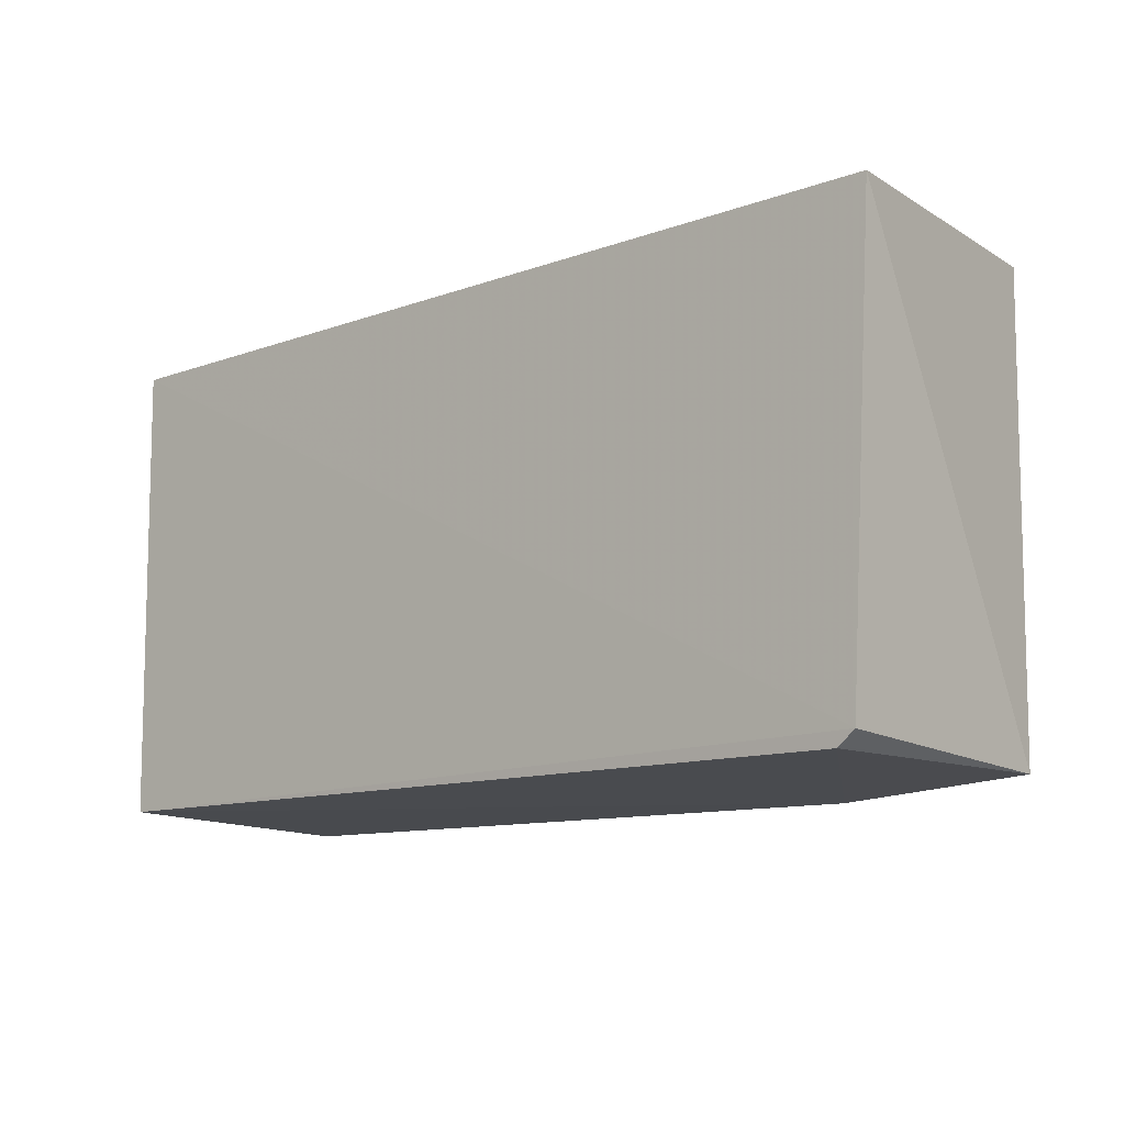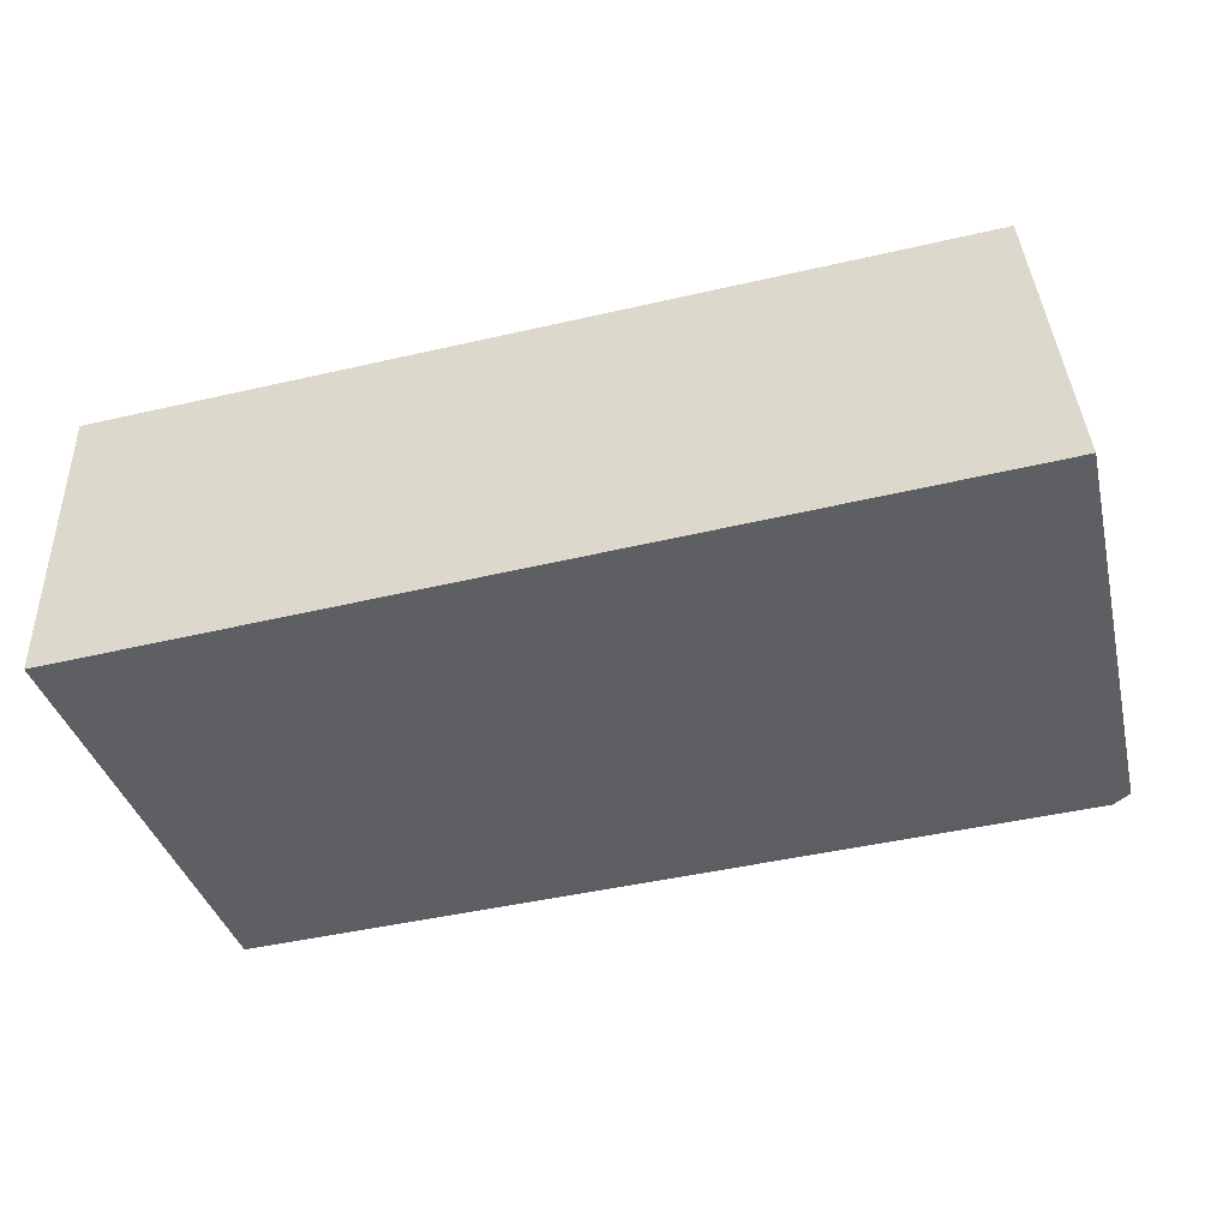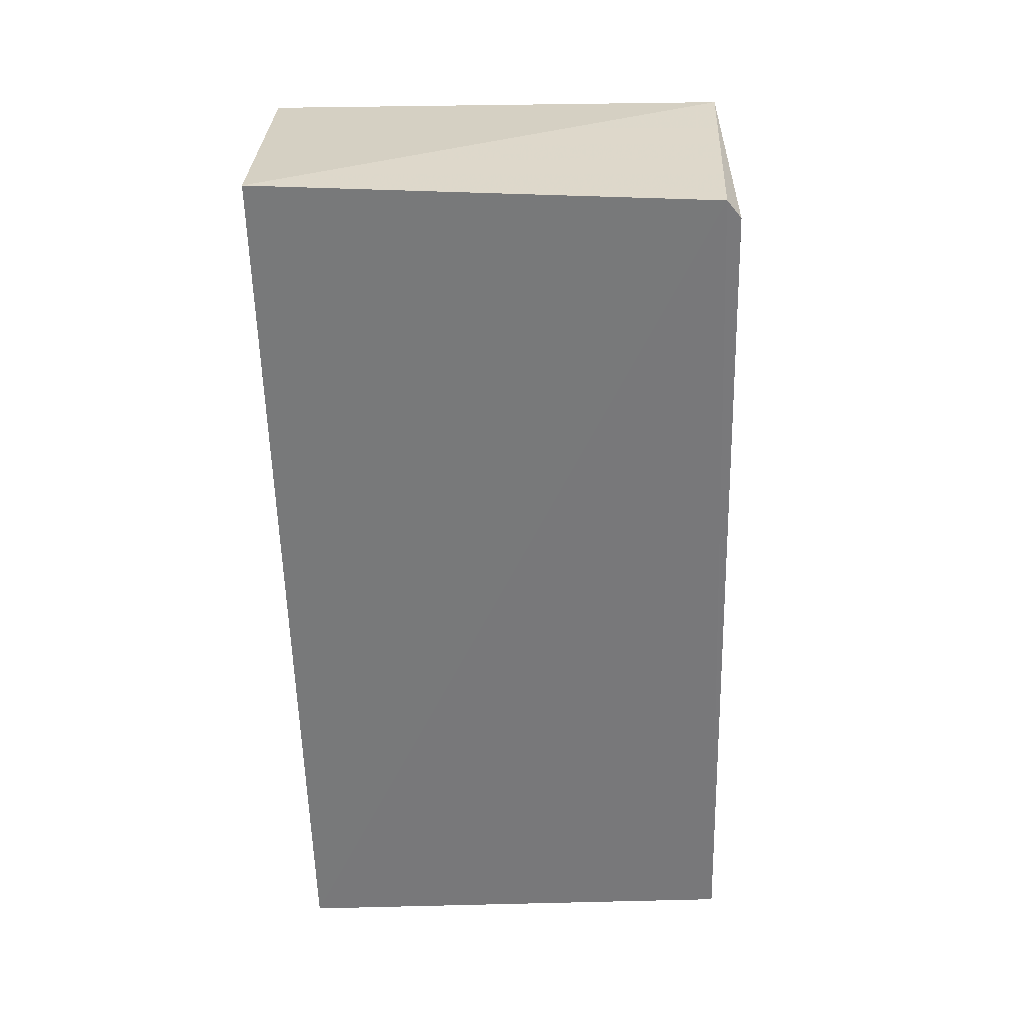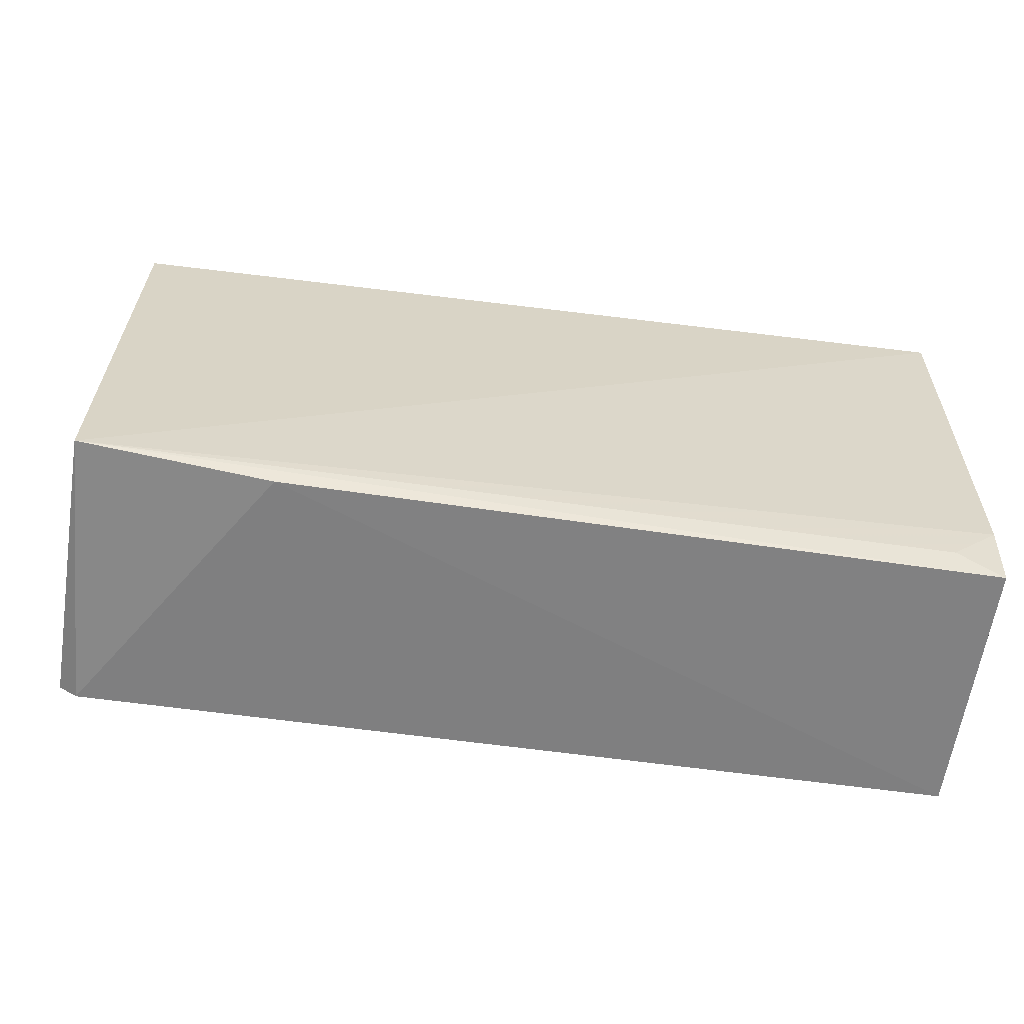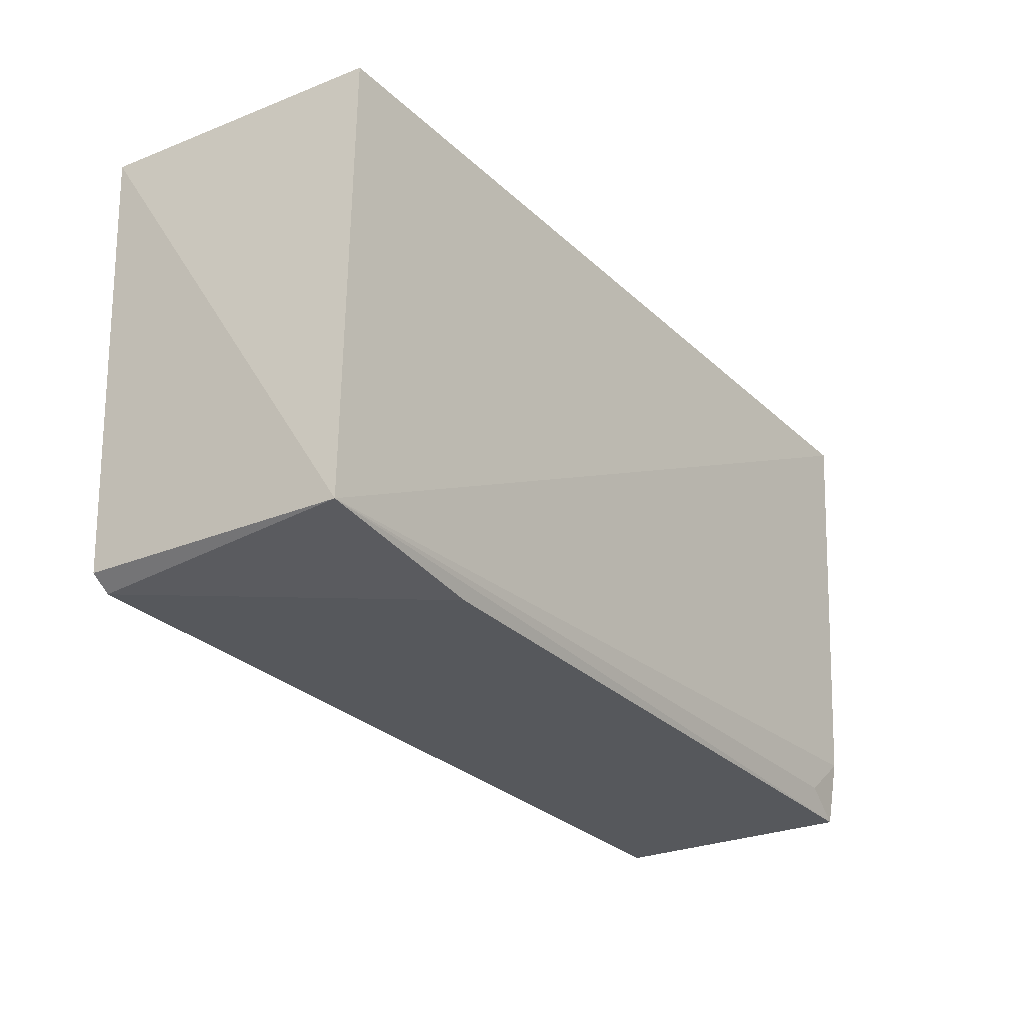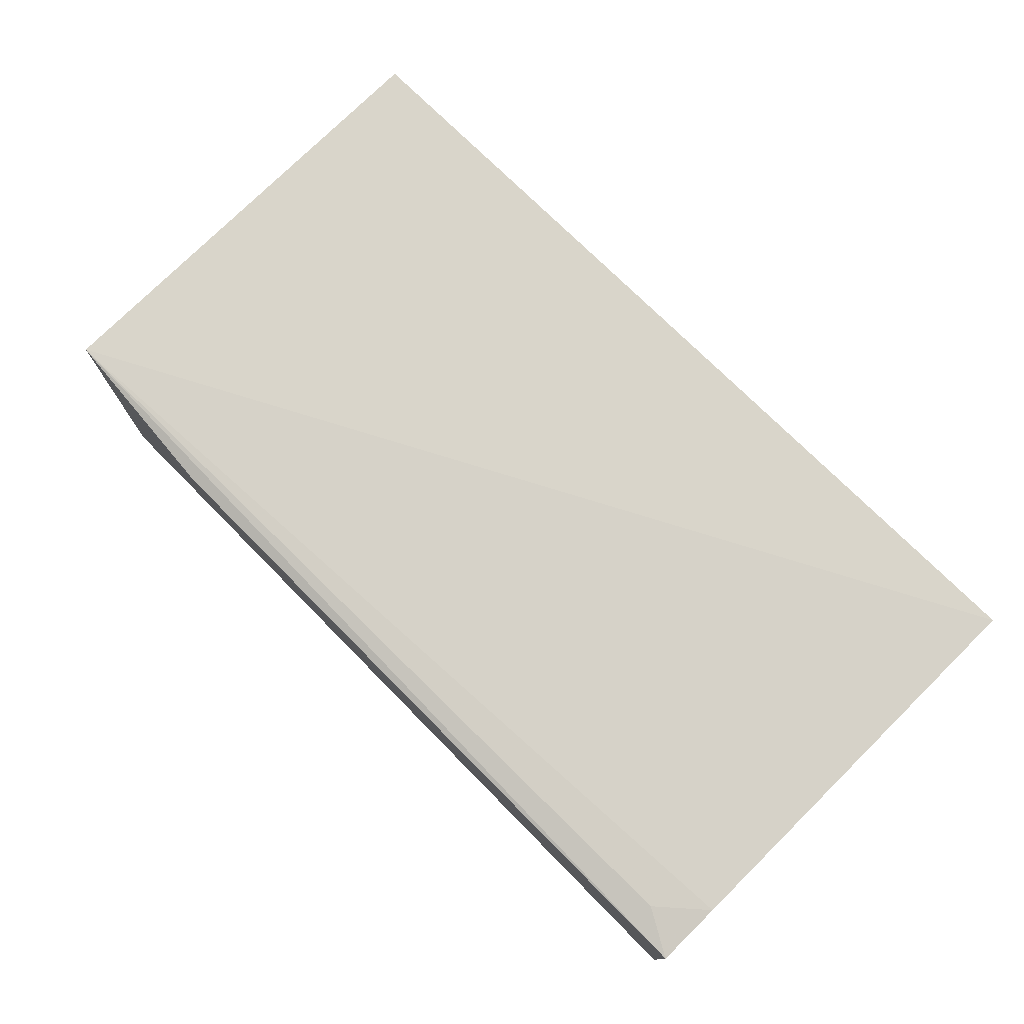
<metadata>
{"format":"obj","ext":"obj","renderer":"f3d","projection":"perspective","resolution":1024,"background":"white","views":[{"elev":-11.3,"azim":-138.7,"up":"+Y"},{"elev":-41.3,"azim":-163.5,"up":"+Z"},{"elev":-57.7,"azim":-88.7,"up":"+Z"},{"elev":-62.9,"azim":-8.0,"up":"+Y"},{"elev":-29.4,"azim":-53.8,"up":"+Y"},{"elev":74.4,"azim":45.3,"up":"+Z"}]}
</metadata>
<code>
v -0.0119 -0.0008924 0.197
v -0.01192 -0.03166 0.1949
v -0.01189 -0.0009083 0.1777
v -0.07088 -0.0008909 0.1777
v -0.06884 -0.03077 0.1958
v -0.06808 -0.03076 0.1778
v -0.01193 -0.02742 0.1956
v -0.06899 -0.0009281 0.1961
v -0.01192 -0.03092 0.178
v -0.06927 -0.02985 0.1777
v -0.05677 -0.03175 0.1952
v -0.01488 -0.03002 0.1953
f 1 2 3
f 1 3 4
f 7 2 1
f 7 1 5
f 8 5 1
f 8 1 4
f 8 4 5
f 9 3 2
f 10 4 3
f 10 9 6
f 10 3 9
f 10 6 5
f 10 5 4
f 11 2 5
f 11 5 6
f 11 9 2
f 11 6 9
f 12 7 5
f 12 5 2
f 12 2 7

</code>
